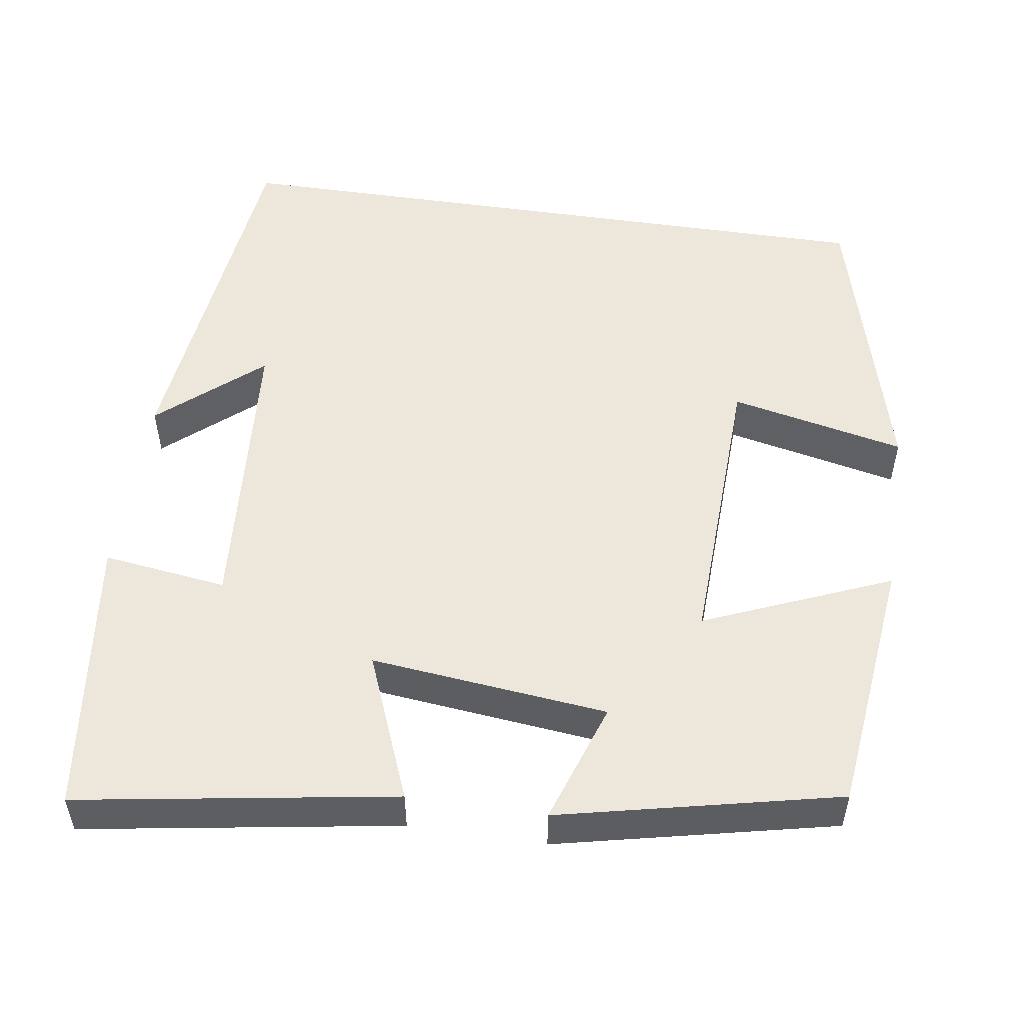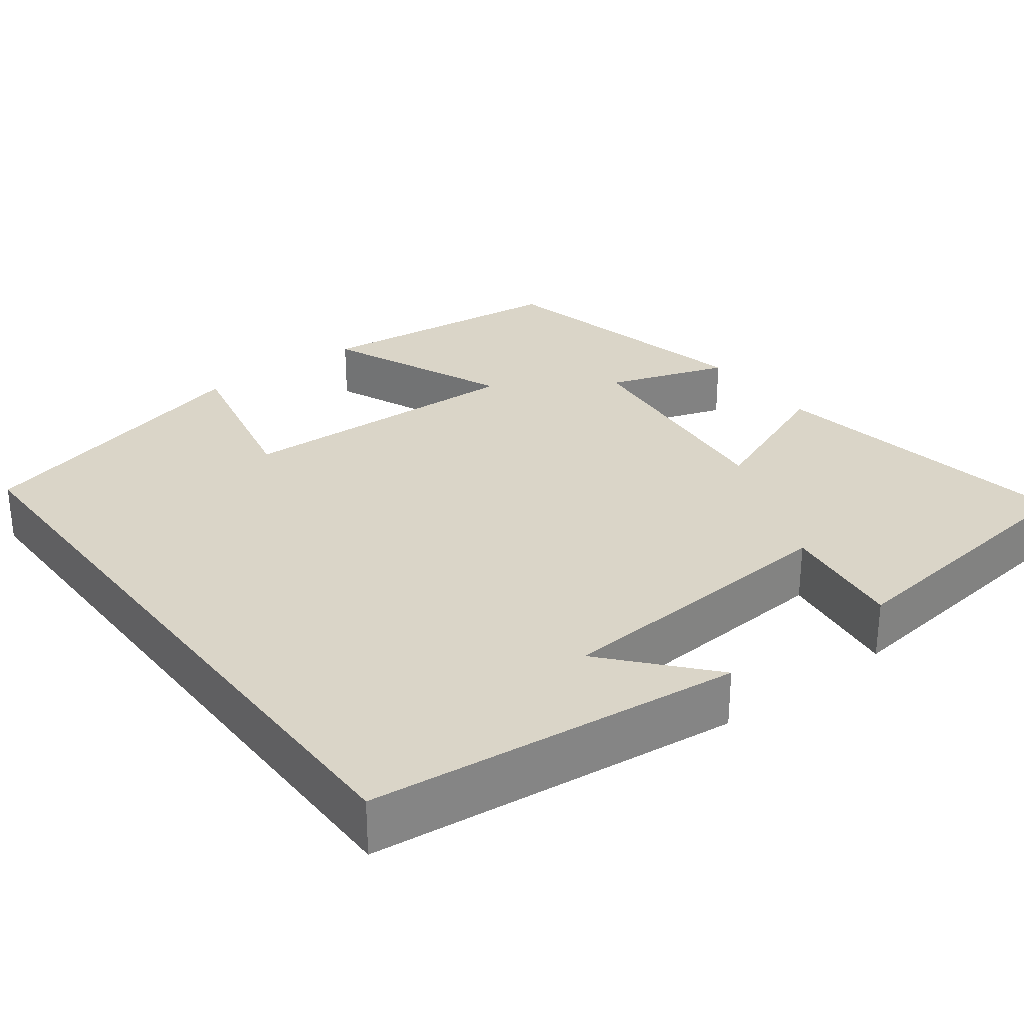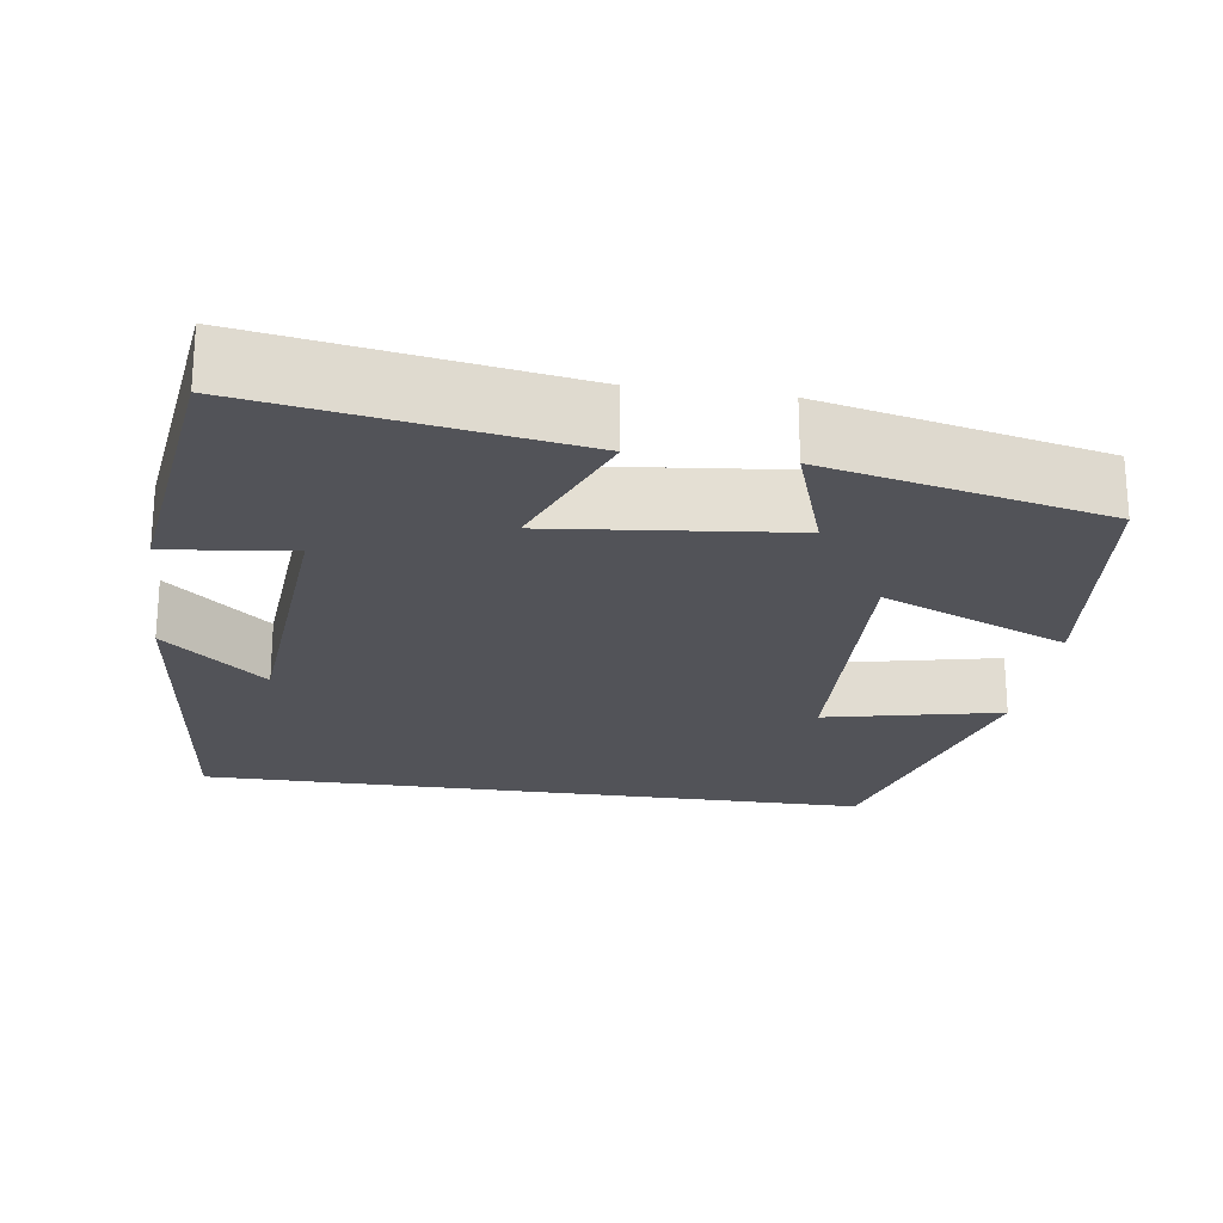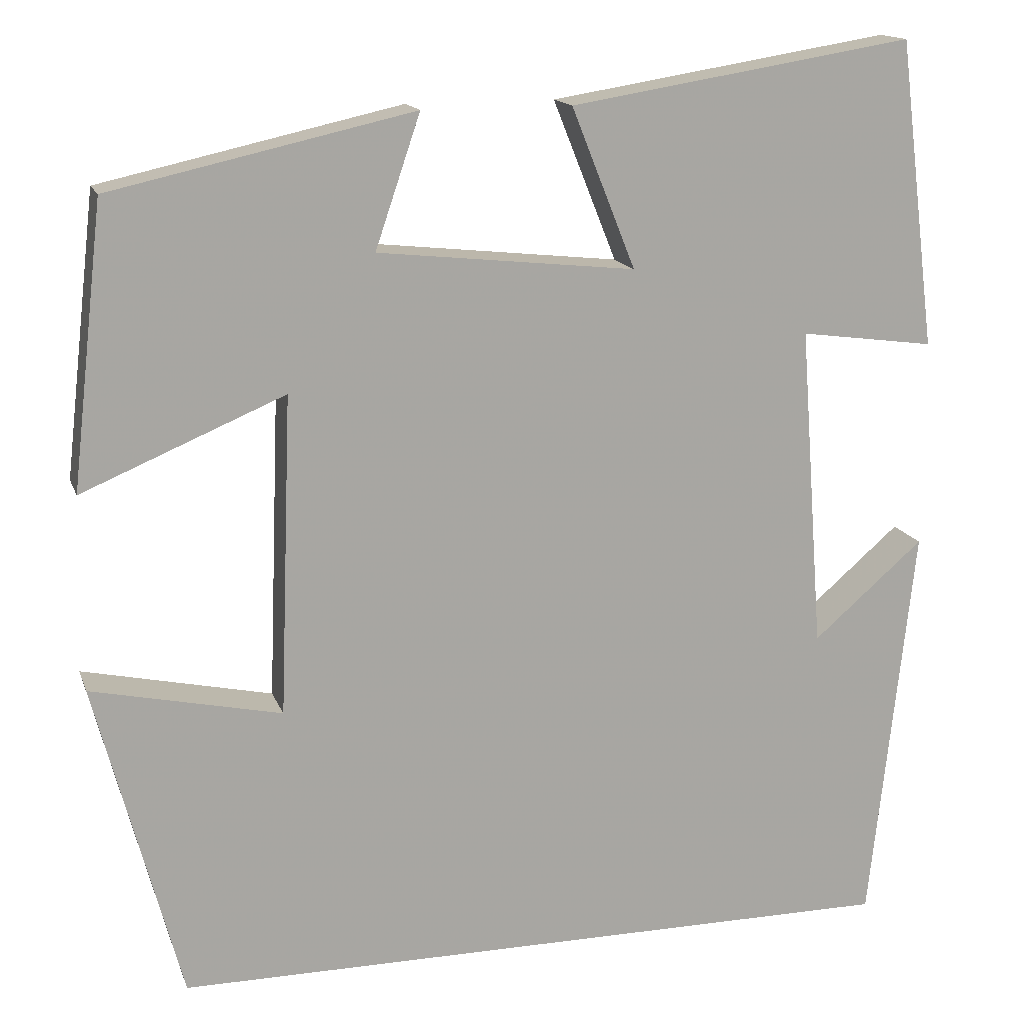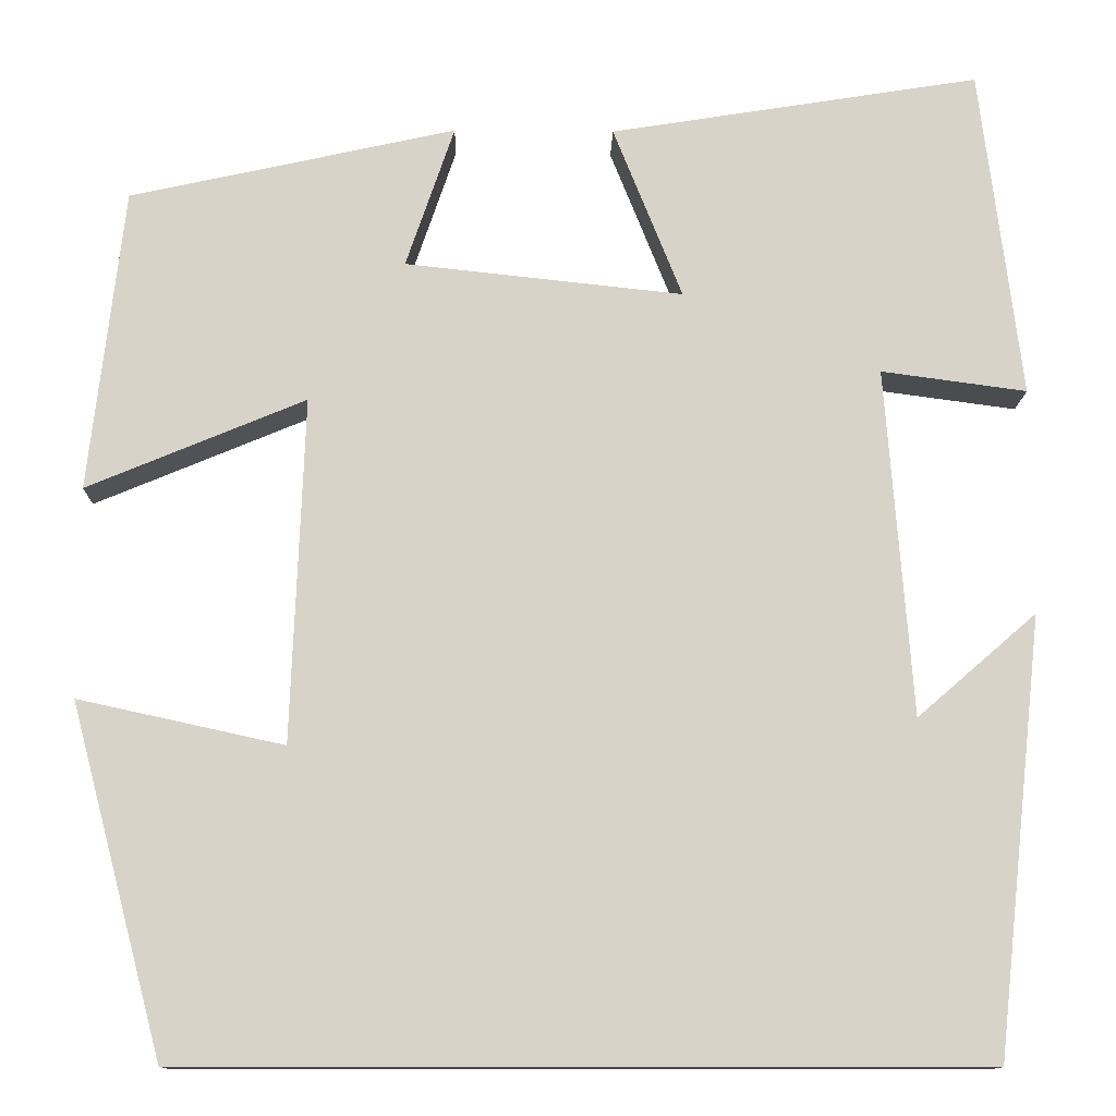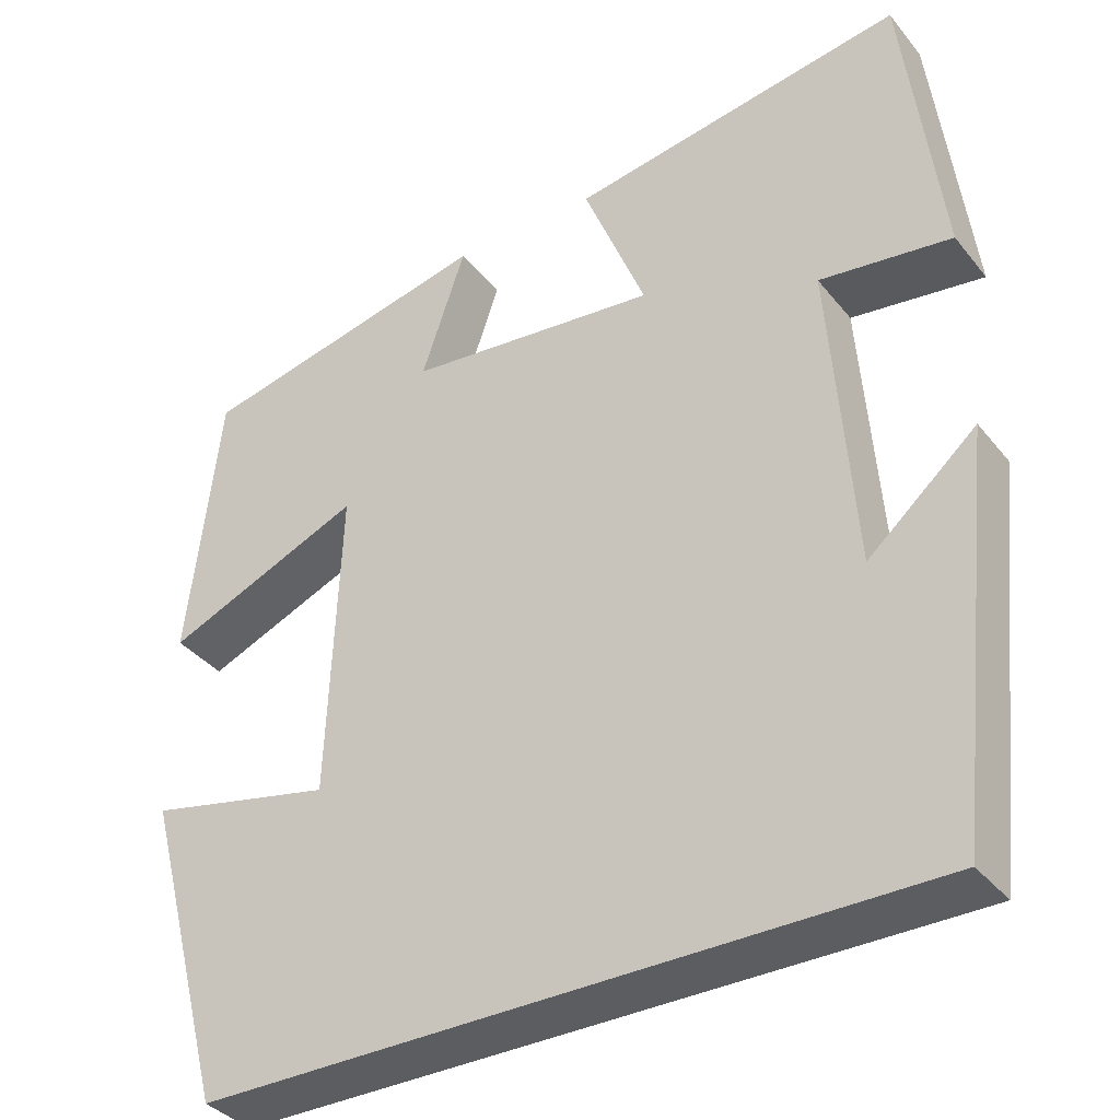
<metadata>
{"format":"obj","ext":"obj","renderer":"f3d","projection":"perspective","resolution":1024,"background":"white","views":[{"elev":52.2,"azim":8.5,"up":"+Y"},{"elev":29.3,"azim":-127.2,"up":"+Y"},{"elev":-22.7,"azim":-8.2,"up":"+Y"},{"elev":15.2,"azim":164.1,"up":"+Z"},{"elev":-12.7,"azim":178.8,"up":"+Z"},{"elev":-36.5,"azim":-146.4,"up":"+Z"}]}
</metadata>
<code>
v 0.463 0.07 0.422
v 0.5 0.07 0.097
v 0.266 0.07 0.195
v 0.28 0.07 -0.175
v 0.5 0.07 -0.127
v 0.401 0.07 -0.5
v -0.449 0.07 -0.5
v -0.5 0.07 -0.033
v -0.372 0.07 -0.144
v -0.344 0.07 0.23
v -0.5 0.07 0.209
v -0.456 0.07 0.564
v -0.059 0.07 0.5
v -0.133 0.07 0.315
v 0.165 0.07 0.347
v 0.113 0.07 0.5
v 0.463 0 0.422
v 0.5 0 0.097
v 0.266 0 0.195
v 0.28 0 -0.175
v 0.5 0 -0.127
v 0.401 0 -0.5
v -0.449 0 -0.5
v -0.5 0 -0.033
v -0.372 0 -0.144
v -0.344 0 0.23
v -0.5 0 0.209
v -0.456 0 0.564
v -0.059 0 0.5
v -0.133 0 0.315
v 0.165 0 0.347
v 0.113 0 0.5
f 1 2 3
f 16 1 3
f 15 16 3
f 14 15 3 4
f 12 13 14
f 11 12 14
f 10 11 14
f 9 10 14 4
f 7 8 9
f 7 9 4
f 4 5 6 7
f 19 18 17
f 19 17 32
f 19 32 31
f 20 19 31 30
f 30 29 28
f 30 28 27
f 30 27 26
f 20 30 26 25
f 25 24 23
f 20 25 23
f 23 22 21 20
f 1 17 18 2
f 2 18 19 3
f 3 19 20 4
f 4 20 21 5
f 5 21 22 6
f 6 22 23 7
f 7 23 24 8
f 8 24 25 9
f 9 25 26 10
f 10 26 27 11
f 11 27 28 12
f 12 28 29 13
f 13 29 30 14
f 14 30 31 15
f 15 31 32 16
f 16 32 17 1

</code>
